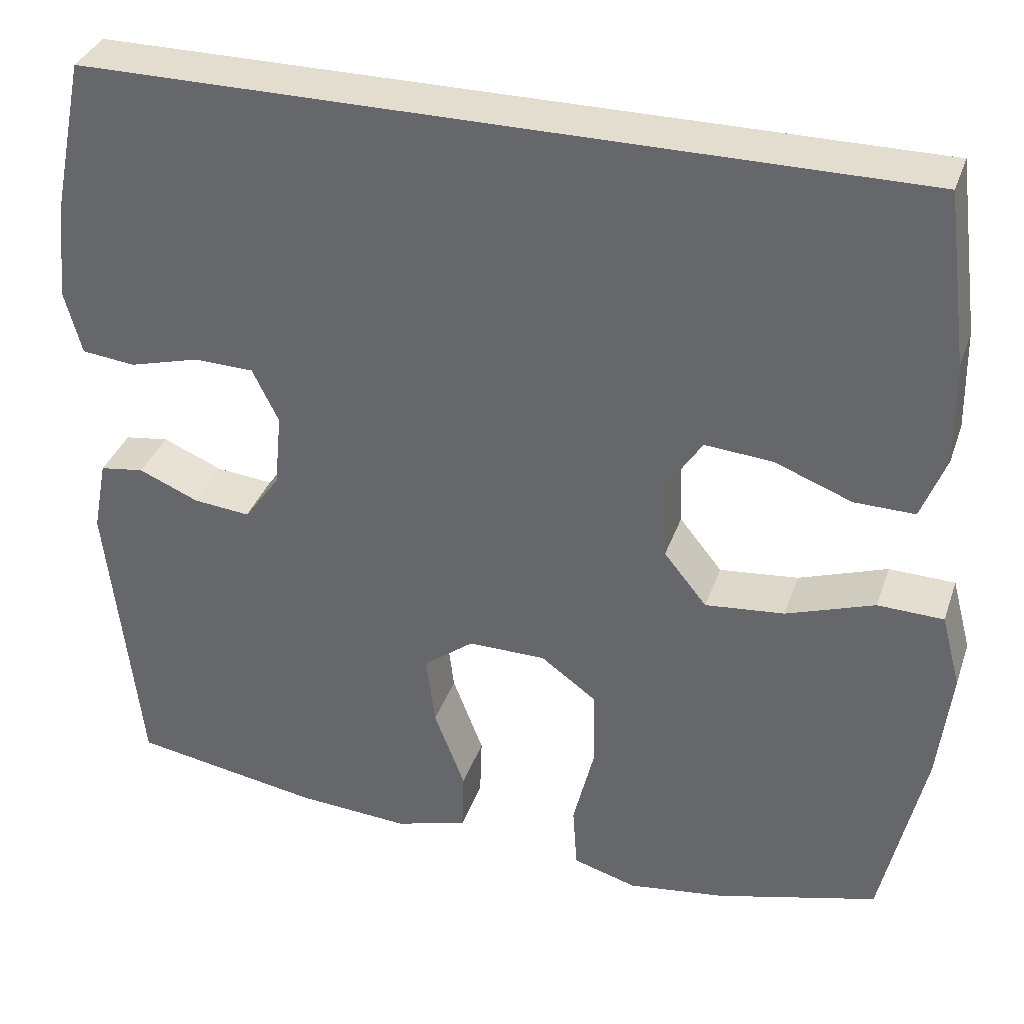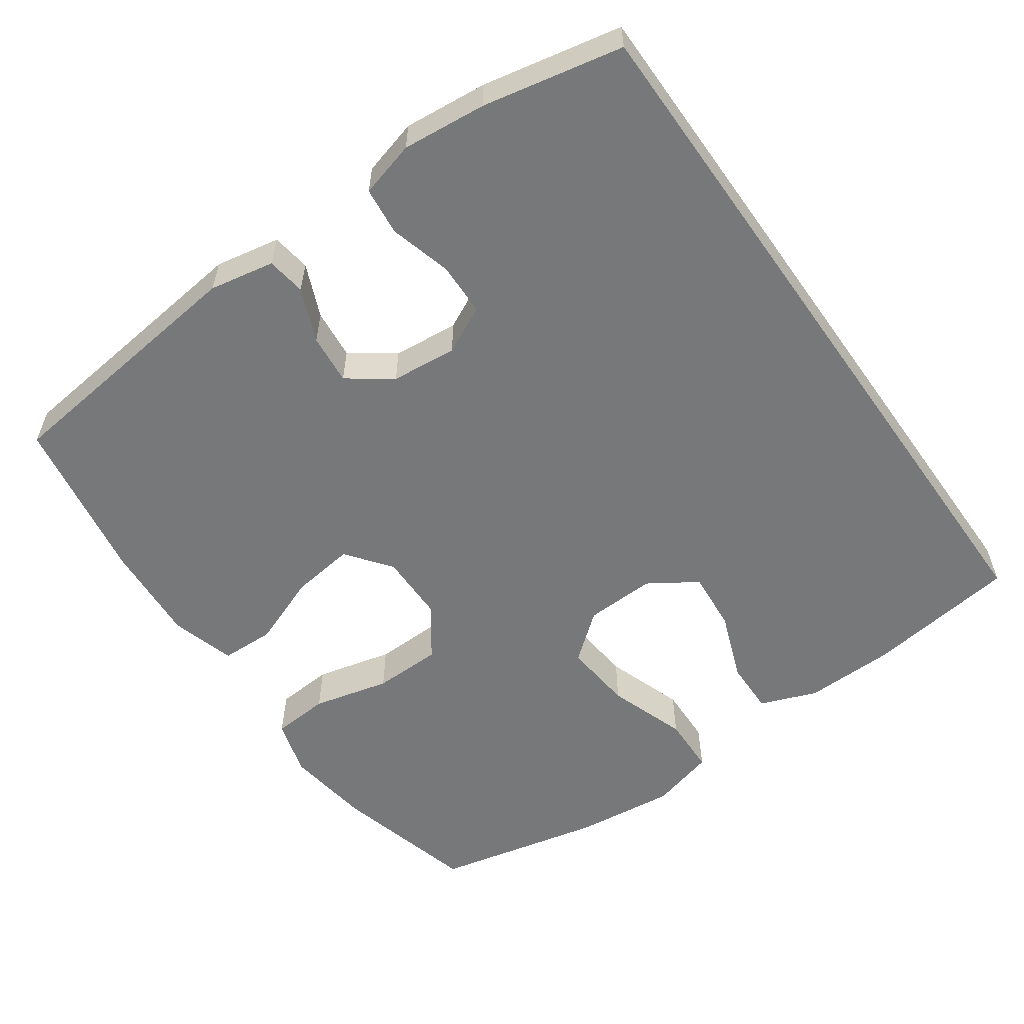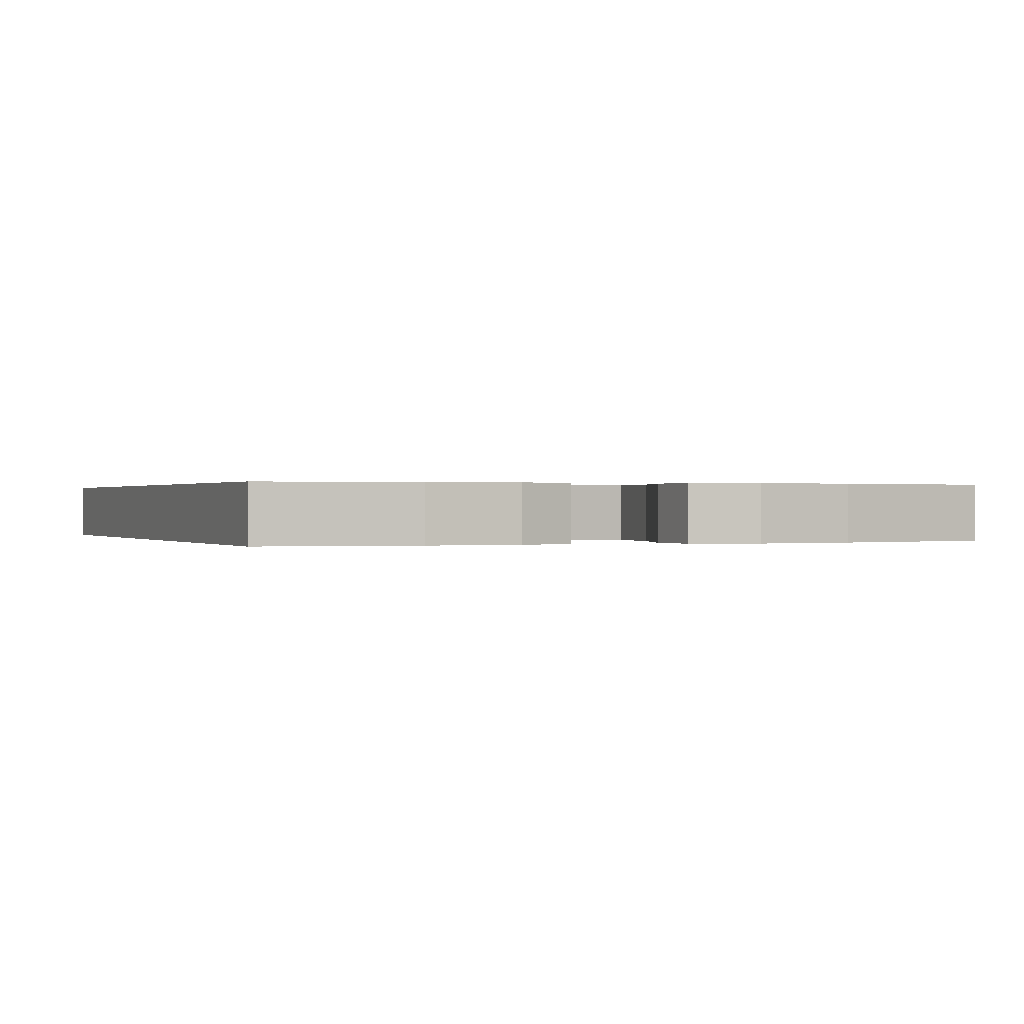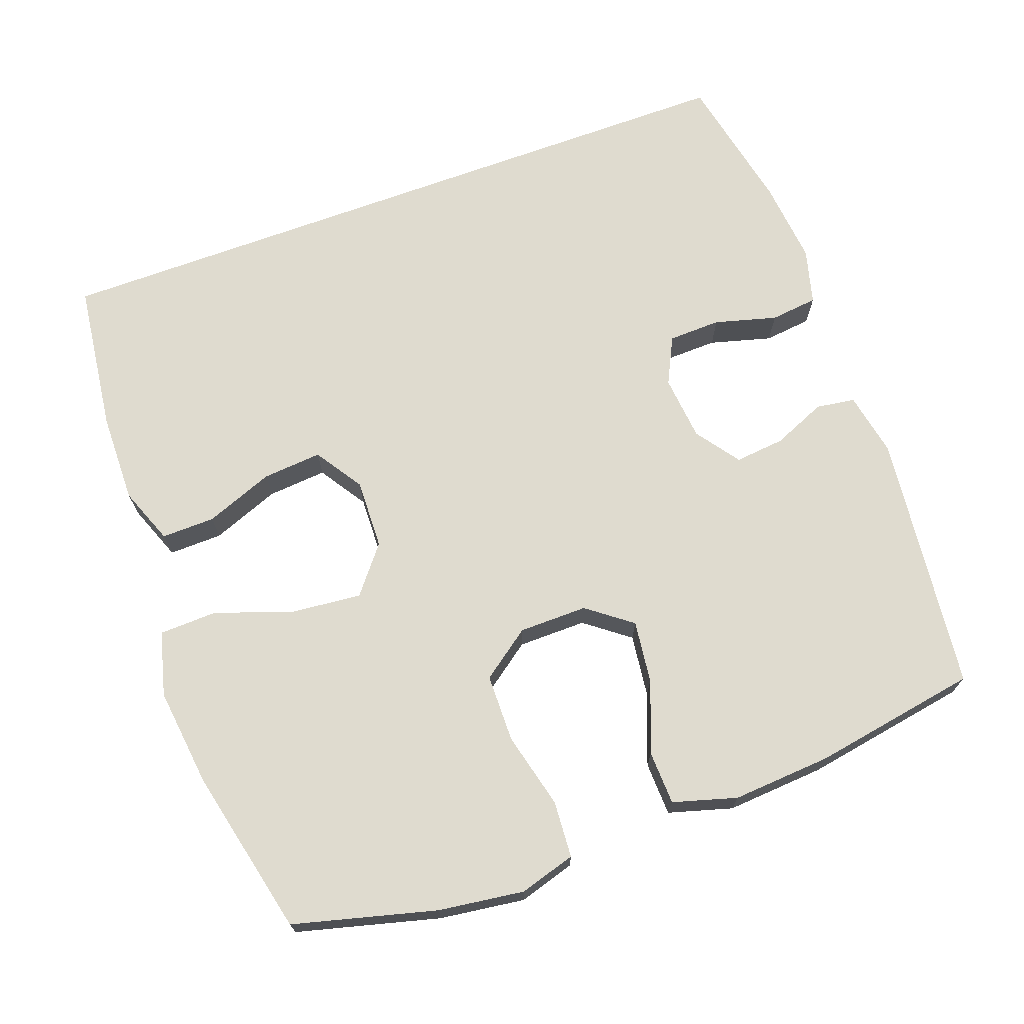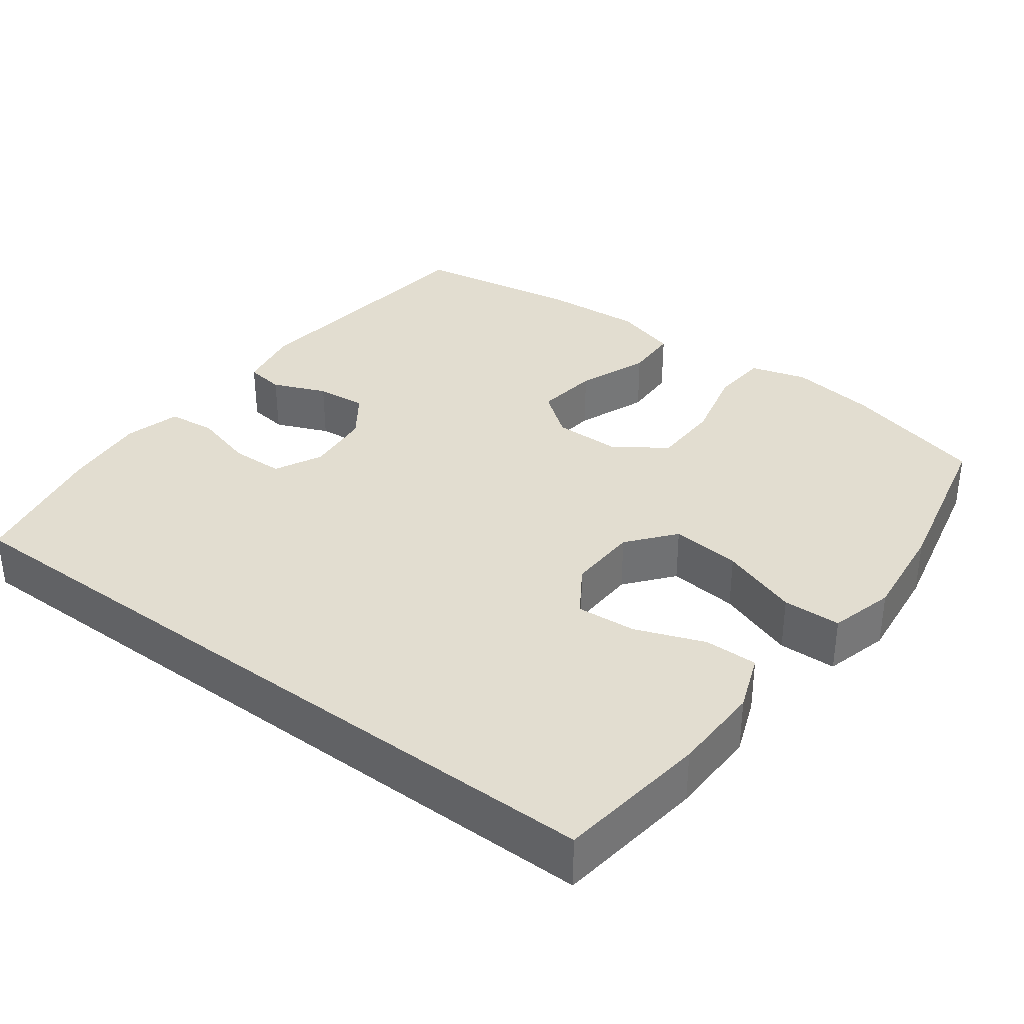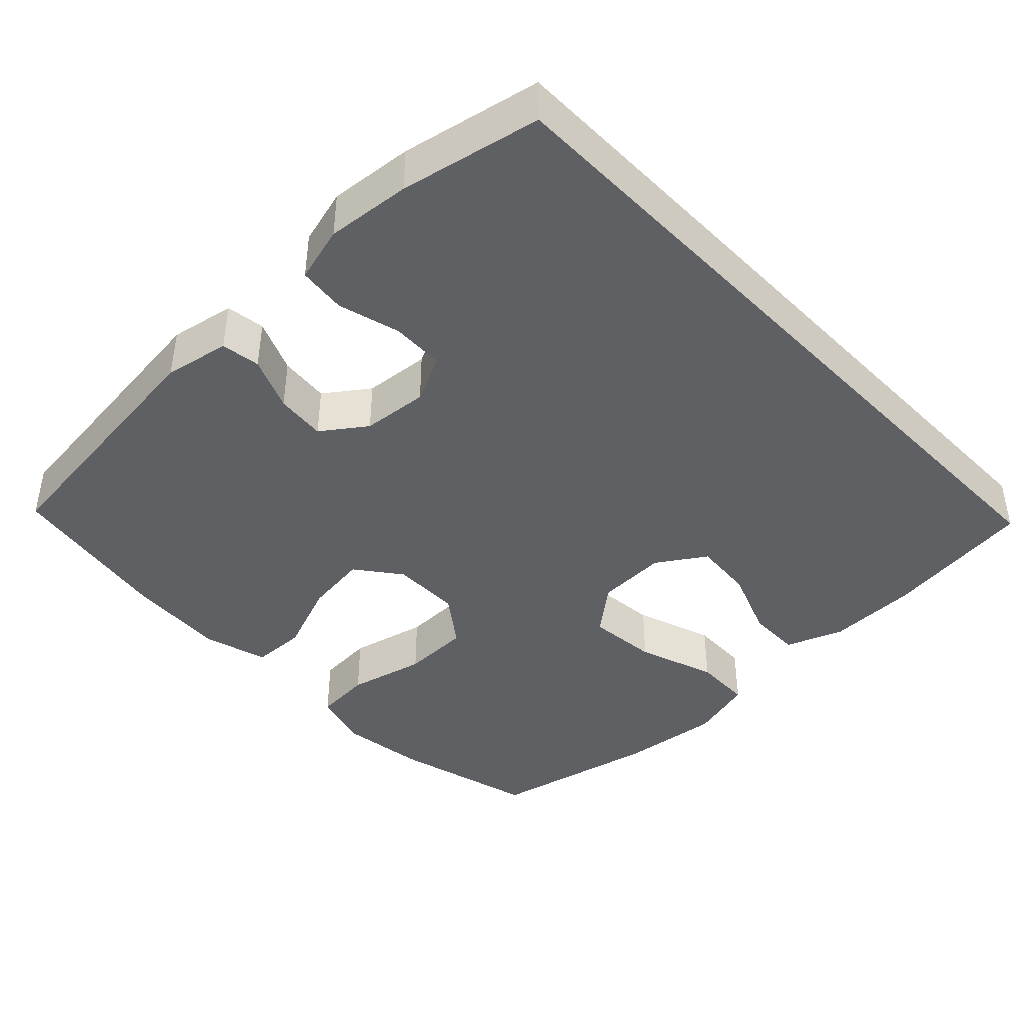
<metadata>
{"format":"obj","ext":"obj","renderer":"f3d","projection":"perspective","resolution":1024,"background":"white","views":[{"elev":34.8,"azim":17.8,"up":"+Z"},{"elev":-57.3,"azim":-54.7,"up":"+Y"},{"elev":0.2,"azim":67.4,"up":"+Y"},{"elev":70.5,"azim":159.9,"up":"+Y"},{"elev":35.1,"azim":36.9,"up":"+Y"},{"elev":-42.3,"azim":-46.1,"up":"+Y"}]}
</metadata>
<code>
o path38
v 0.5508 0.0375 -0.2639
v 0.5668 0.0375 -0.127
v 0.5434 0.0375 -0.03868
v 0.4639 0.0375 -0.03629
v 0.3566 0.0375 -0.07348
v 0.2608 0.0375 -0.08285
v 0.2089 0.0375 -0.01876
v 0.2056 0.0375 0.07762
v 0.2487 0.0375 0.1434
v 0.3306 0.0375 0.1368
v 0.4245 0.0375 0.1008
v 0.498 0.0375 0.09954
v 0.5279 0.0375 0.1775
v 0.5257 0.0375 0.3006
v 0.4988 0.0375 0.5083
v -0.5031 0.0375 0.5083
v -0.5426 0.0375 0.3162
v -0.5538 0.0375 0.2007
v -0.5332 0.0375 0.124
v -0.4679 0.0375 0.1168
v -0.3823 0.0375 0.1402
v -0.3101 0.0375 0.1382
v -0.2781 0.0375 0.07331
v -0.2869 0.0375 -0.01708
v -0.3302 0.0375 -0.07698
v -0.3989 0.0375 -0.07014
v -0.4721 0.0375 -0.03931
v -0.5257 0.0375 -0.047
v -0.5429 0.0375 -0.136
v -0.5031 0.0375 -0.4934
v -0.2748 0.0375 -0.5322
v -0.1386 0.0375 -0.5415
v -0.05063 0.0375 -0.516
v -0.04813 0.0375 -0.442
v -0.08552 0.0375 -0.3444
v -0.09641 0.0375 -0.2578
v -0.03542 0.0375 -0.2112
v 0.05881 0.0375 -0.2119
v 0.1266 0.0375 -0.2615
v 0.1281 0.0375 -0.3551
v 0.1022 0.0375 -0.4603
v 0.1075 0.0375 -0.5382
v 0.1847 0.0375 -0.561
v 0.3024 0.0375 -0.5449
v 0.4988 0.0375 -0.4934
v 0.5508 -0.0375 -0.2639
v 0.5668 -0.0375 -0.127
v 0.5434 -0.0375 -0.03868
v 0.4639 -0.0375 -0.03629
v 0.3566 -0.0375 -0.07348
v 0.2608 -0.0375 -0.08285
v 0.2089 -0.0375 -0.01876
v 0.2056 -0.0375 0.07762
v 0.2487 -0.0375 0.1434
v 0.3306 -0.0375 0.1368
v 0.4245 -0.0375 0.1008
v 0.498 -0.0375 0.09954
v 0.5279 -0.0375 0.1775
v 0.5257 -0.0375 0.3006
v 0.4988 -0.0375 0.5083
v -0.5031 -0.0375 0.5083
v -0.5426 -0.0375 0.3162
v -0.5538 -0.0375 0.2007
v -0.5332 -0.0375 0.124
v -0.4679 -0.0375 0.1168
v -0.3823 -0.0375 0.1402
v -0.3101 -0.0375 0.1382
v -0.2781 -0.0375 0.07331
v -0.2869 -0.0375 -0.01708
v -0.3302 -0.0375 -0.07698
v -0.3989 -0.0375 -0.07014
v -0.4721 -0.0375 -0.03931
v -0.5257 -0.0375 -0.047
v -0.5429 -0.0375 -0.136
v -0.5031 -0.0375 -0.4934
v -0.2748 -0.0375 -0.5322
v -0.1386 -0.0375 -0.5415
v -0.05063 -0.0375 -0.516
v -0.04813 -0.0375 -0.442
v -0.08552 -0.0375 -0.3444
v -0.09641 -0.0375 -0.2578
v -0.03542 -0.0375 -0.2112
v 0.05881 -0.0375 -0.2119
v 0.1266 -0.0375 -0.2615
v 0.1281 -0.0375 -0.3551
v 0.1022 -0.0375 -0.4603
v 0.1075 -0.0375 -0.5382
v 0.1847 -0.0375 -0.561
v 0.3024 -0.0375 -0.5449
v 0.4988 -0.0375 -0.4934
v 0.4988 0.0375 0.5083
v 0.4988 0.0375 0.5083
v -0.5031 0.0375 0.5083
v -0.5031 0.0375 0.5083
v -0.5426 0.0375 0.3162
v 0.5257 0.0375 0.3006
v -0.5538 0.0375 0.2007
v 0.5279 0.0375 0.1775
v -0.5332 0.0375 0.124
v -0.5332 0.0375 0.124
v 0.498 0.0375 0.09954
v 0.498 0.0375 0.09954
v 0.2487 0.0375 0.1434
v 0.2487 0.0375 0.1434
v 0.3306 0.0375 0.1368
v 0.2056 0.0375 0.07762
v -0.3823 0.0375 0.1402
v -0.3101 0.0375 0.1382
v -0.3101 0.0375 0.1382
v -0.4679 0.0375 0.1168
v -0.2781 0.0375 0.07331
v 0.4245 0.0375 0.1008
v 0.2089 0.0375 -0.01876
v -0.2869 0.0375 -0.01708
v -0.3302 0.0375 -0.07698
v 0.2608 0.0375 -0.08285
v 0.5434 0.0375 -0.03868
v 0.5434 0.0375 -0.03868
v 0.4639 0.0375 -0.03629
v 0.3566 0.0375 -0.07348
v 0.5668 0.0375 -0.127
v -0.3989 0.0375 -0.07014
v -0.4721 0.0375 -0.03931
v -0.5257 0.0375 -0.047
v -0.5257 0.0375 -0.047
v -0.5429 0.0375 -0.136
v 0.5508 0.0375 -0.2639
v -0.03542 0.0375 -0.2112
v 0.05881 0.0375 -0.2119
v -0.09641 0.0375 -0.2578
v 0.1266 0.0375 -0.2615
v -0.08552 0.0375 -0.3444
v 0.1281 0.0375 -0.3551
v -0.04813 0.0375 -0.442
v 0.1022 0.0375 -0.4603
v -0.05063 0.0375 -0.516
v -0.05063 0.0375 -0.516
v 0.1075 0.0375 -0.5382
v 0.1075 0.0375 -0.5382
v 0.4988 0.0375 -0.4934
v 0.4988 0.0375 -0.4934
v -0.5031 0.0375 -0.4934
v -0.5031 0.0375 -0.4934
v -0.2748 0.0375 -0.5322
v -0.1386 0.0375 -0.5415
v 0.3024 0.0375 -0.5449
v 0.1847 0.0375 -0.561
v 0.4988 -0.0375 0.5083
v 0.4988 -0.0375 0.5083
v -0.5031 -0.0375 0.5083
v -0.5031 -0.0375 0.5083
v -0.5426 -0.0375 0.3162
v 0.5257 -0.0375 0.3006
v -0.5538 -0.0375 0.2007
v 0.5279 -0.0375 0.1775
v -0.5332 -0.0375 0.124
v -0.5332 -0.0375 0.124
v 0.498 -0.0375 0.09954
v 0.498 -0.0375 0.09954
v 0.2487 -0.0375 0.1434
v 0.2487 -0.0375 0.1434
v 0.3306 -0.0375 0.1368
v 0.2056 -0.0375 0.07762
v -0.3823 -0.0375 0.1402
v -0.3101 -0.0375 0.1382
v -0.3101 -0.0375 0.1382
v -0.4679 -0.0375 0.1168
v -0.2781 -0.0375 0.07331
v 0.4245 -0.0375 0.1008
v 0.2089 -0.0375 -0.01876
v -0.2869 -0.0375 -0.01708
v -0.3302 -0.0375 -0.07698
v 0.2608 -0.0375 -0.08285
v 0.5434 -0.0375 -0.03868
v 0.5434 -0.0375 -0.03868
v 0.4639 -0.0375 -0.03629
v 0.3566 -0.0375 -0.07348
v 0.5668 -0.0375 -0.127
v -0.3989 -0.0375 -0.07014
v -0.4721 -0.0375 -0.03931
v -0.5257 -0.0375 -0.047
v -0.5257 -0.0375 -0.047
v -0.5429 -0.0375 -0.136
v 0.5508 -0.0375 -0.2639
v -0.03542 -0.0375 -0.2112
v 0.05881 -0.0375 -0.2119
v -0.09641 -0.0375 -0.2578
v 0.1266 -0.0375 -0.2615
v -0.08552 -0.0375 -0.3444
v 0.1281 -0.0375 -0.3551
v -0.04813 -0.0375 -0.442
v 0.1022 -0.0375 -0.4603
v -0.05063 -0.0375 -0.516
v -0.05063 -0.0375 -0.516
v 0.1075 -0.0375 -0.5382
v 0.1075 -0.0375 -0.5382
v 0.4988 -0.0375 -0.4934
v 0.4988 -0.0375 -0.4934
v -0.5031 -0.0375 -0.4934
v -0.5031 -0.0375 -0.4934
v -0.2748 -0.0375 -0.5322
v -0.1386 -0.0375 -0.5415
v 0.3024 -0.0375 -0.5449
v 0.1847 -0.0375 -0.561
f 150 160 148
f 160 165 163
f 203 192 204
f 178 177 184
f 163 185 170
f 199 172 183
f 164 154 167
f 173 188 177
f 155 153 162
f 176 178 174
f 177 178 176
f 173 186 188
f 189 187 201
f 158 155 169
f 191 202 193
f 152 164 165
f 204 192 195
f 187 172 201
f 202 189 201
f 183 180 181
f 184 203 197
f 162 153 160
f 170 186 173
f 169 155 162
f 163 168 185
f 154 164 152
f 185 171 187
f 170 185 186
f 184 188 190
f 185 168 171
f 192 203 190
f 156 167 154
f 184 177 188
f 184 190 203
f 189 202 191
f 163 165 168
f 172 187 171
f 160 150 165
f 183 172 179
f 148 160 153
f 179 180 183
f 152 165 150
f 201 172 199
f 92 94 151 149
f 16 17 62 61
f 14 15 60 59
f 17 18 63 62
f 13 14 59 58
f 18 100 157 63
f 102 13 58 159
f 104 10 55 161
f 8 9 54 53
f 21 109 166 66
f 20 21 66 65
f 19 20 65 64
f 22 23 68 67
f 11 12 57 56
f 10 11 56 55
f 7 8 53 52
f 23 24 69 68
f 24 25 70 69
f 6 7 52 51
f 118 4 49 175
f 4 5 50 49
f 2 3 48 47
f 26 27 72 71
f 27 125 182 72
f 28 29 74 73
f 25 26 71 70
f 5 6 51 50
f 1 2 47 46
f 37 38 83 82
f 36 37 82 81
f 38 39 84 83
f 35 36 81 80
f 39 40 85 84
f 34 35 80 79
f 40 41 86 85
f 137 34 79 194
f 41 139 196 86
f 141 1 46 198
f 29 143 200 74
f 30 31 76 75
f 32 33 78 77
f 31 32 77 76
f 44 45 90 89
f 43 44 89 88
f 42 43 88 87
f 93 91 103
f 103 106 108
f 146 147 135
f 121 127 120
f 106 113 128
f 142 126 115
f 107 110 97
f 116 120 131
f 98 105 96
f 119 117 121
f 120 119 121
f 116 131 129
f 132 144 130
f 101 112 98
f 134 136 145
f 95 108 107
f 147 138 135
f 130 144 115
f 145 144 132
f 126 124 123
f 127 140 146
f 105 103 96
f 113 116 129
f 112 105 98
f 106 128 111
f 97 95 107
f 128 130 114
f 113 129 128
f 127 133 131
f 128 114 111
f 135 133 146
f 99 97 110
f 127 131 120
f 127 146 133
f 132 134 145
f 106 111 108
f 115 114 130
f 103 108 93
f 126 122 115
f 91 96 103
f 122 126 123
f 95 93 108
f 144 142 115

</code>
